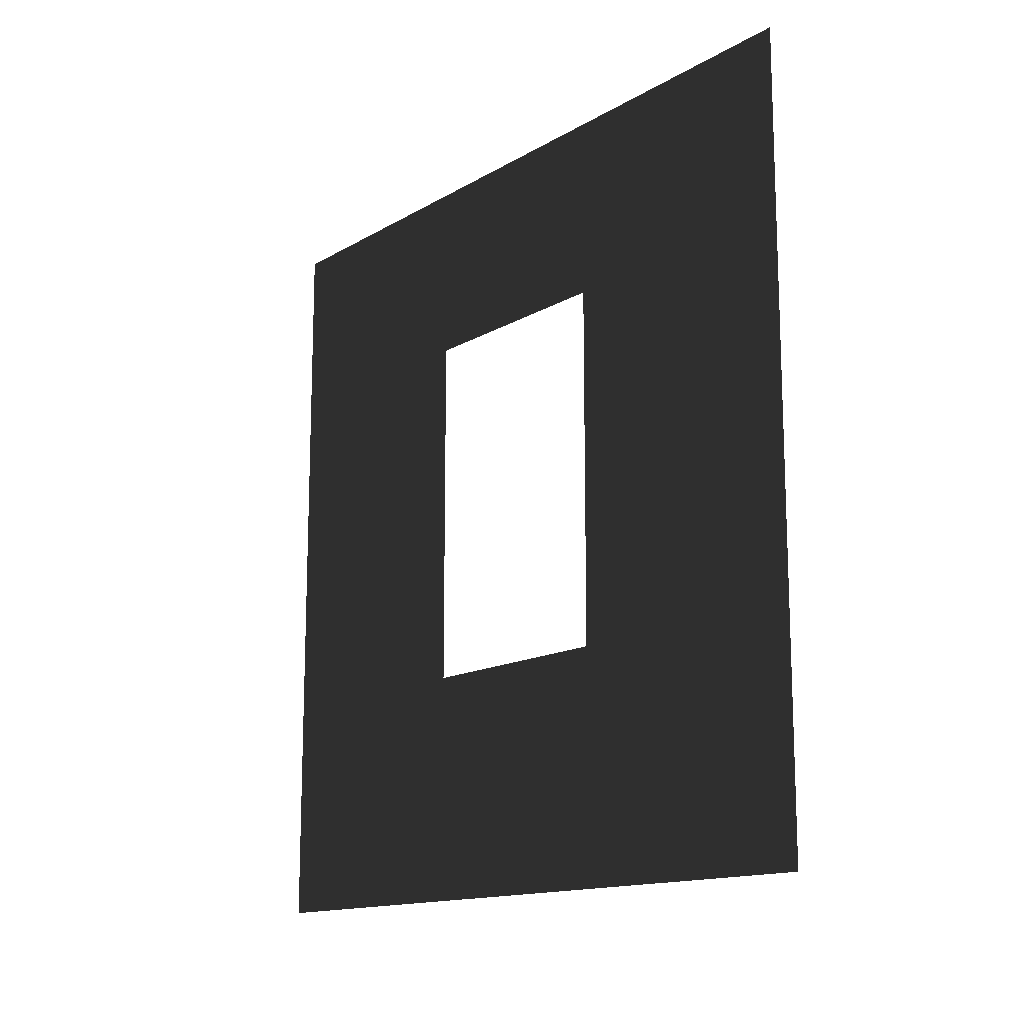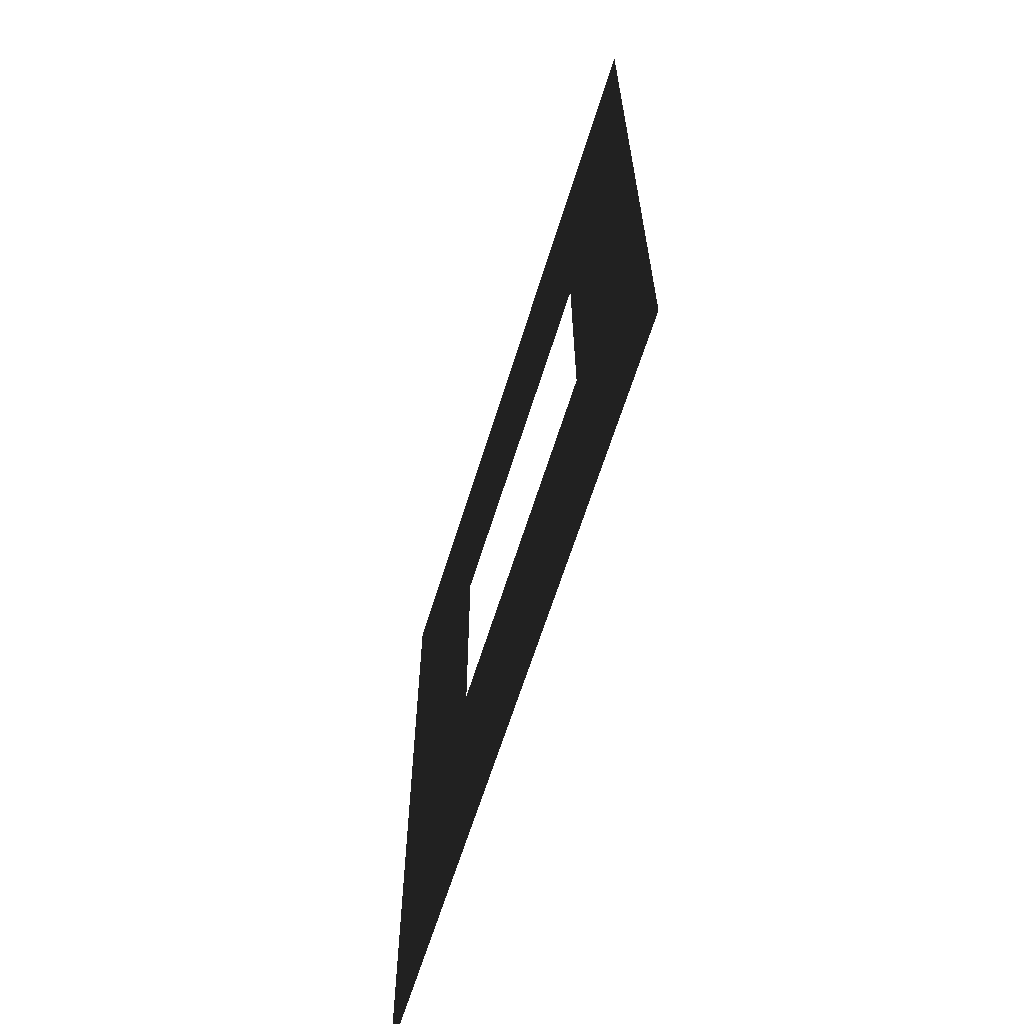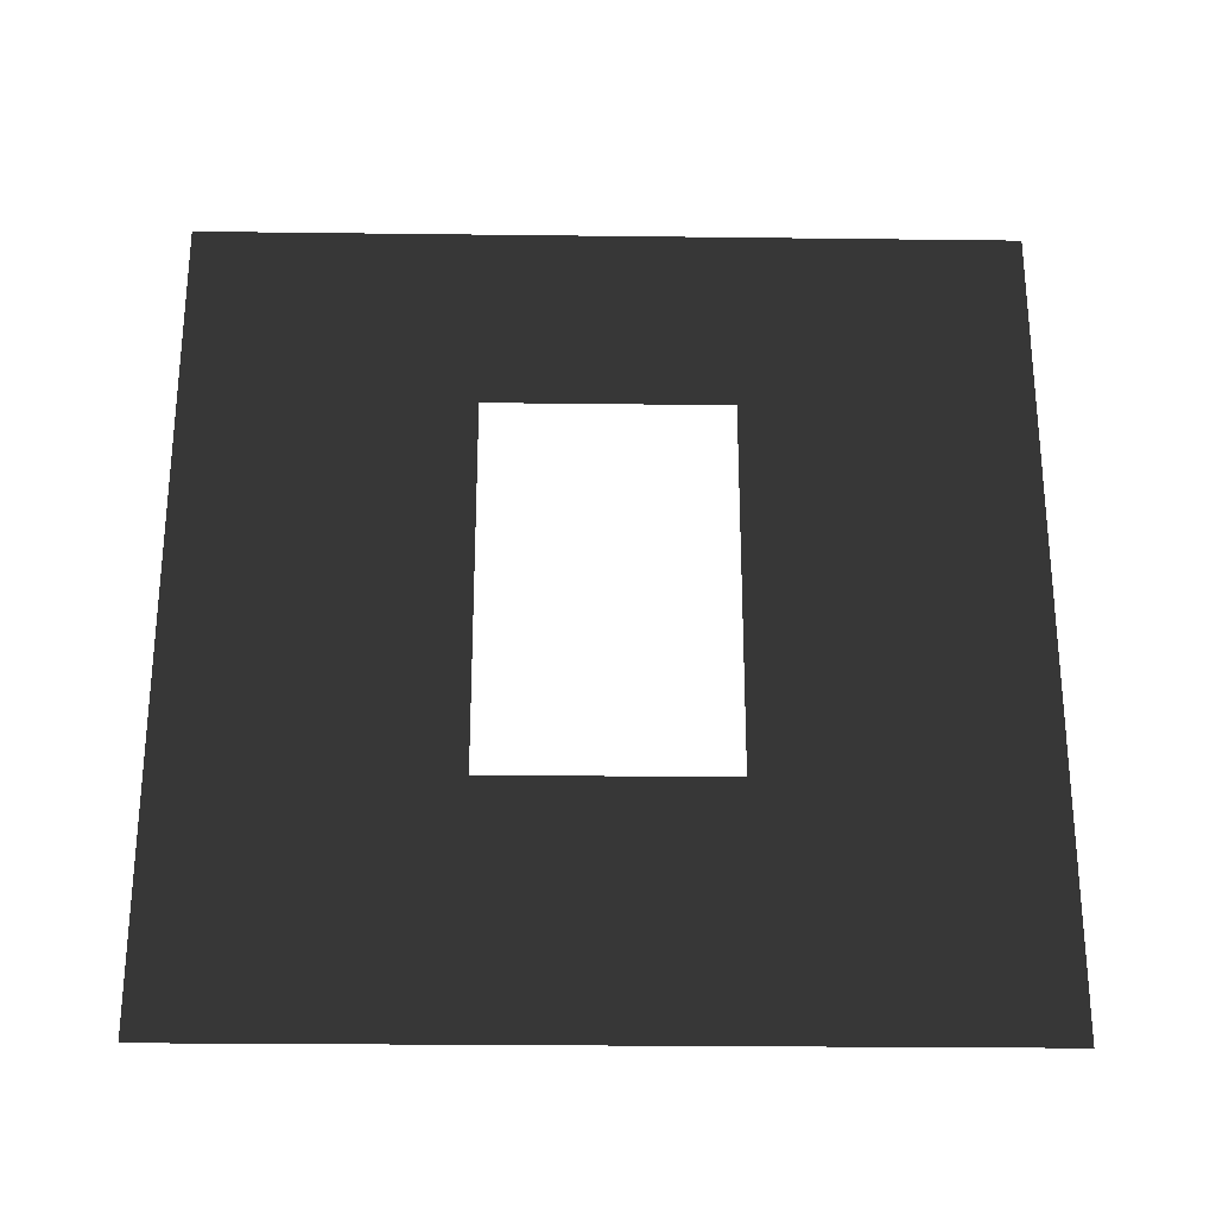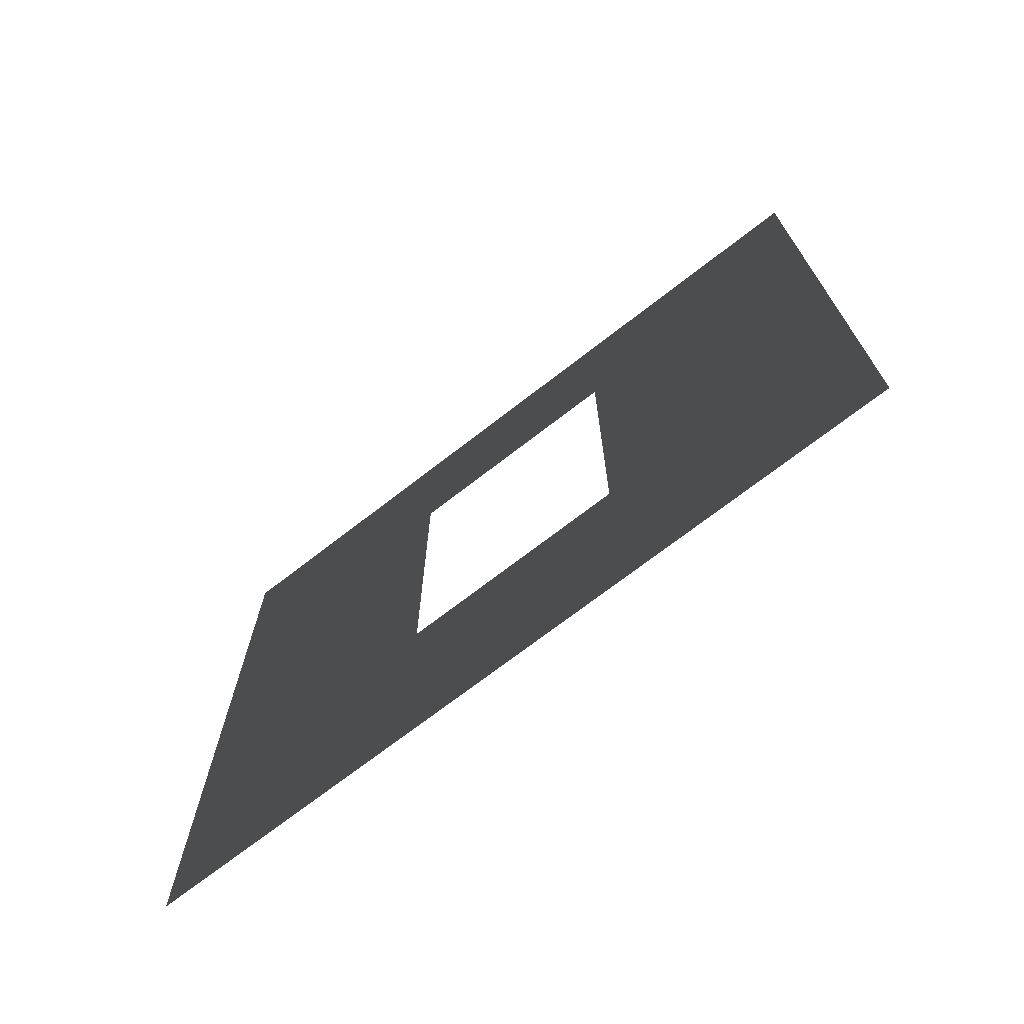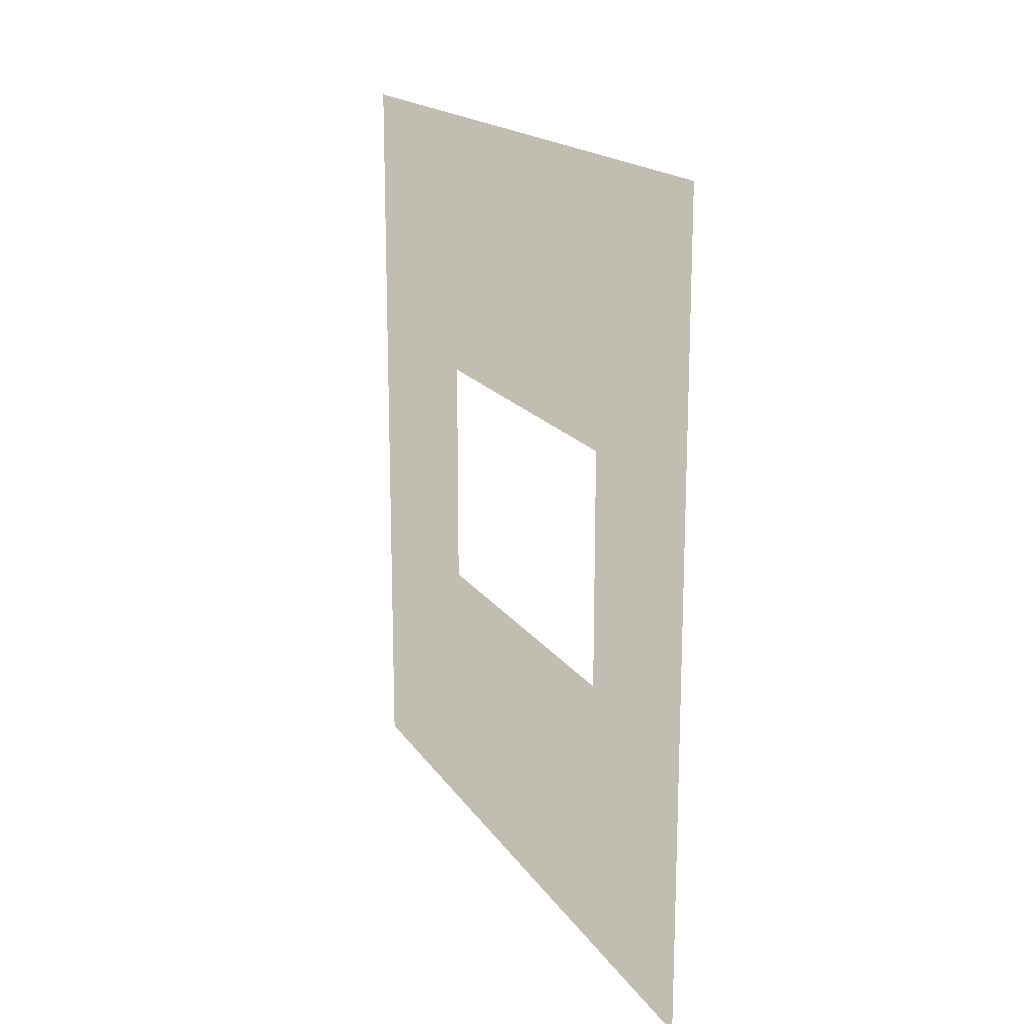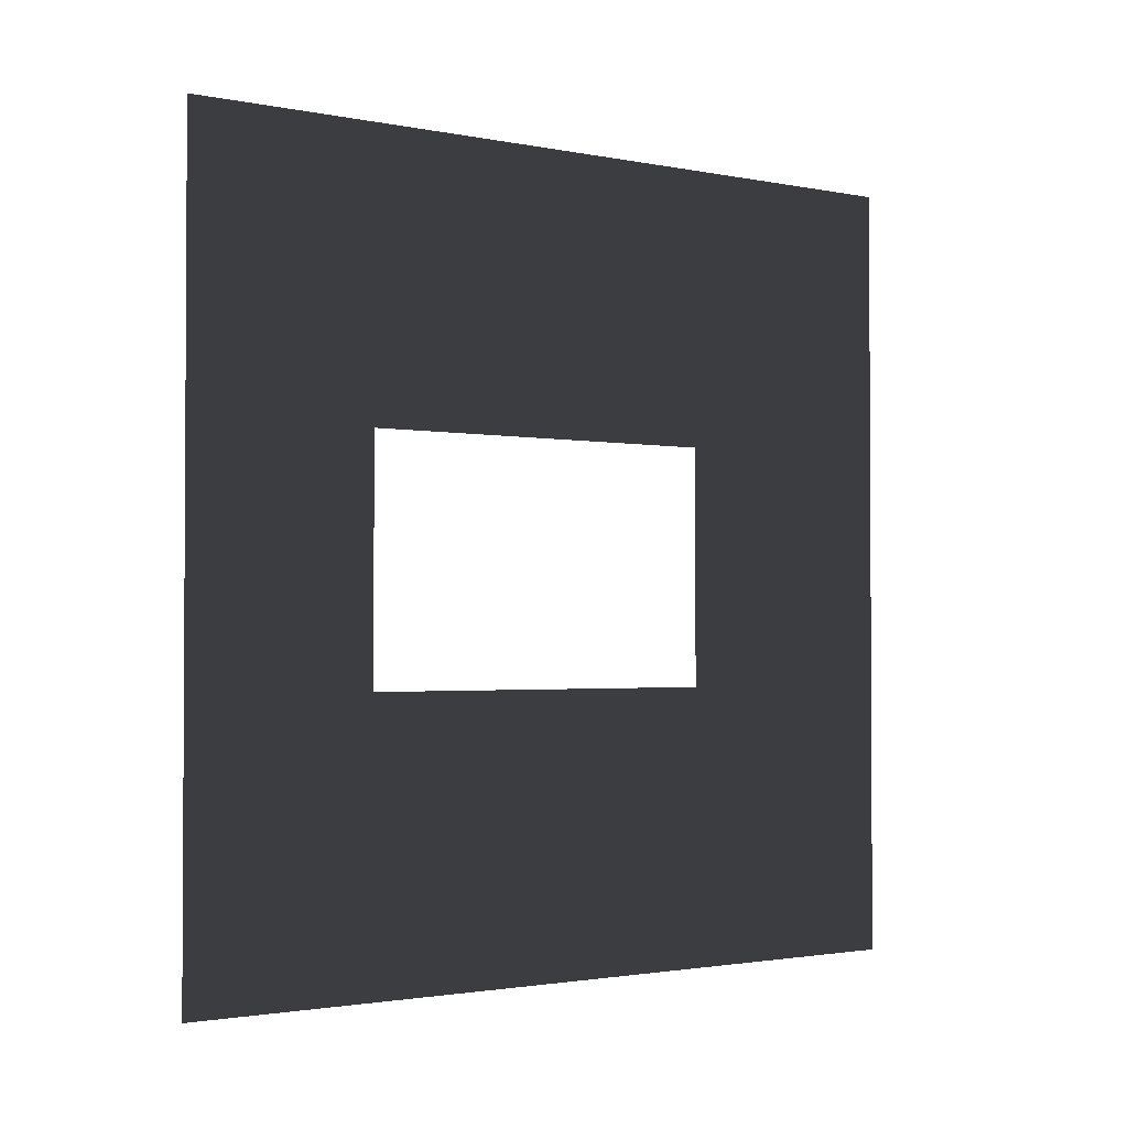
<metadata>
{"format":"obj","ext":"obj","renderer":"f3d","projection":"perspective","resolution":1024,"background":"white","views":[{"elev":-14.2,"azim":-38.2,"up":"+Y"},{"elev":-63.3,"azim":162.9,"up":"+Z"},{"elev":-26.3,"azim":88.9,"up":"+Y"},{"elev":-71.3,"azim":-52.2,"up":"+Y"},{"elev":16.9,"azim":157.8,"up":"+Z"},{"elev":-1.9,"azim":-125.4,"up":"+Z"}]}
</metadata>
<code>
v 1.065e-06 0.8937 1.05
v 1.053e-06 3 -6.411e-06
v 1.053e-06 5.661e-08 -6.411e-06
v 1.065e-06 2.294 1.05
v 1.382e-06 2.294 1.95
v 9.03e-07 3 3
v 9.03e-07 -3.408e-07 3
v 1.382e-06 0.8937 1.95
g wall01_window1m_A_1_10962_733
f 1 3 2
f 2 4 1
f 5 4 2
f 2 6 5
f 5 6 7
f 7 3 1
f 7 8 5
f 1 8 7

</code>
